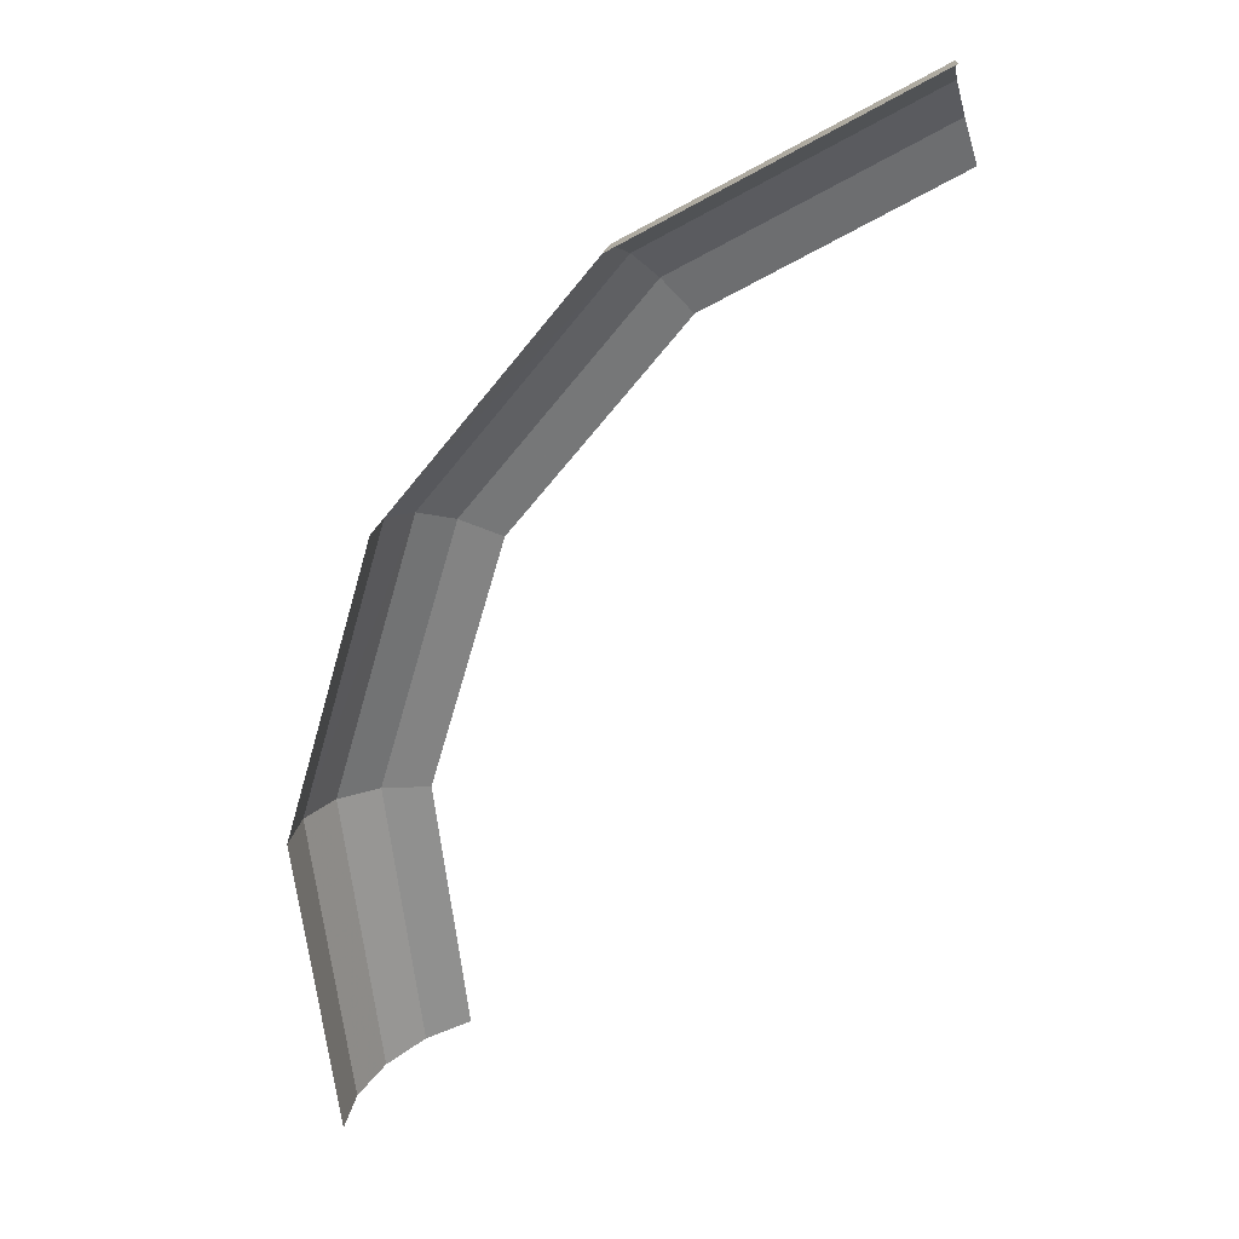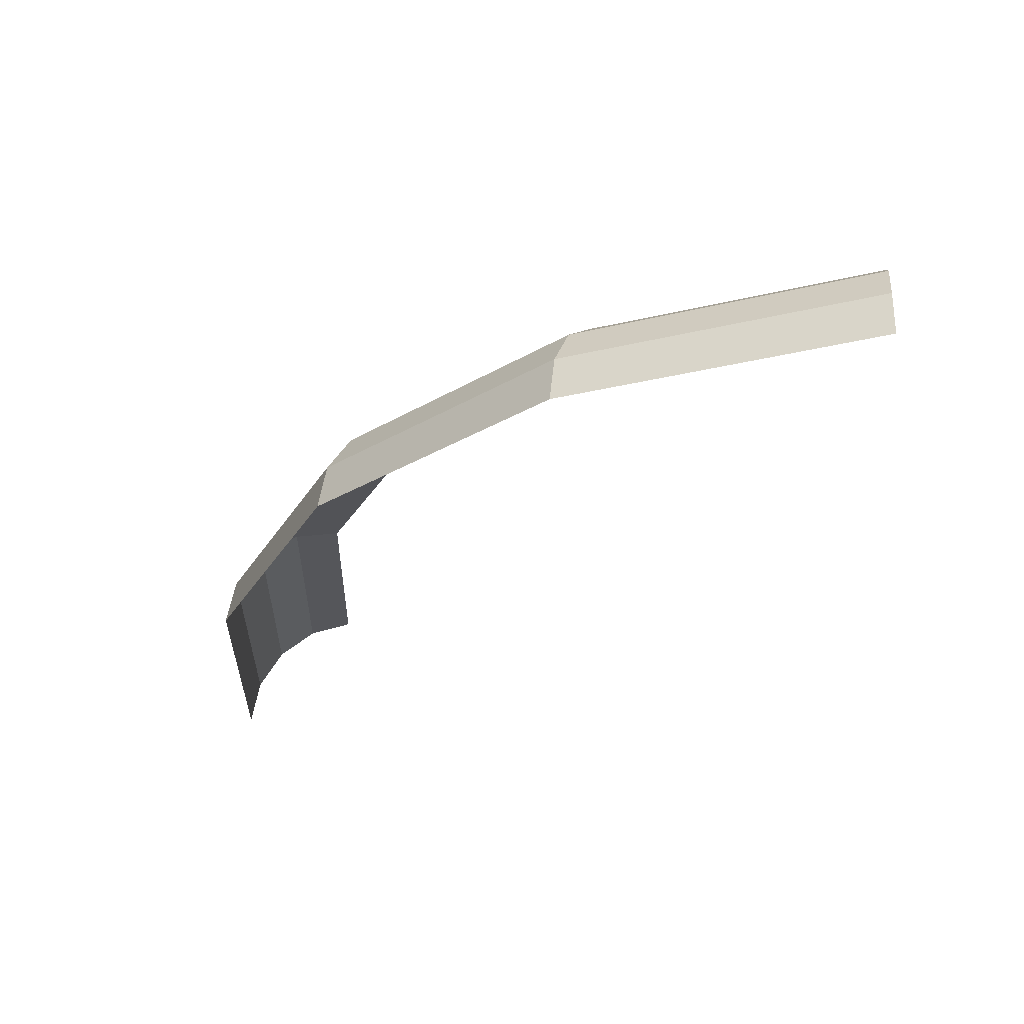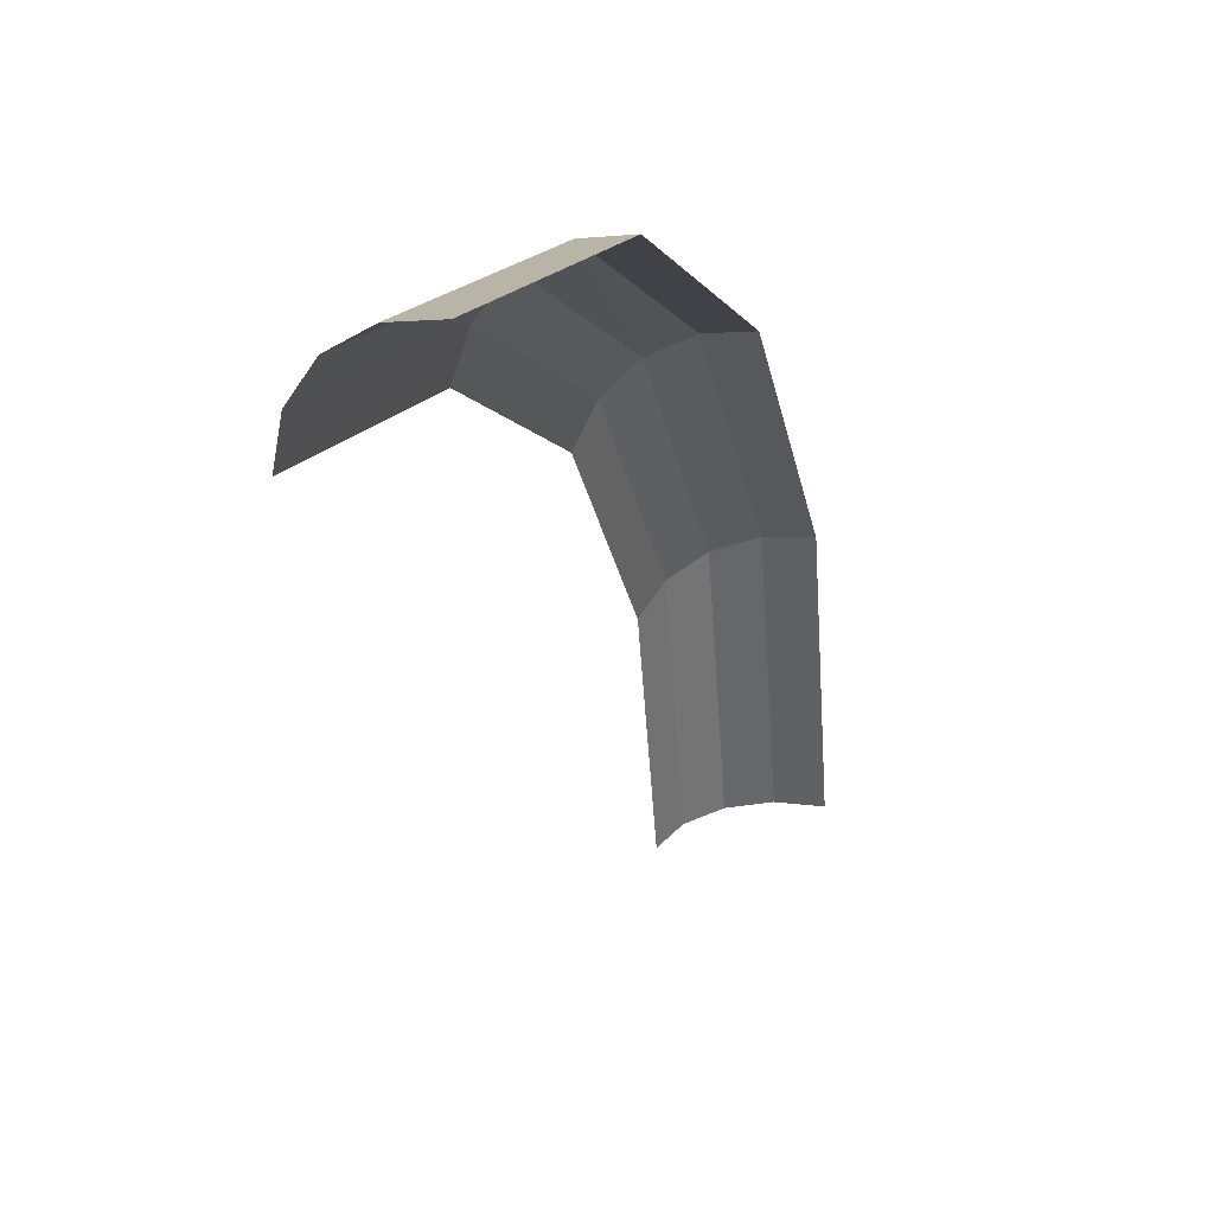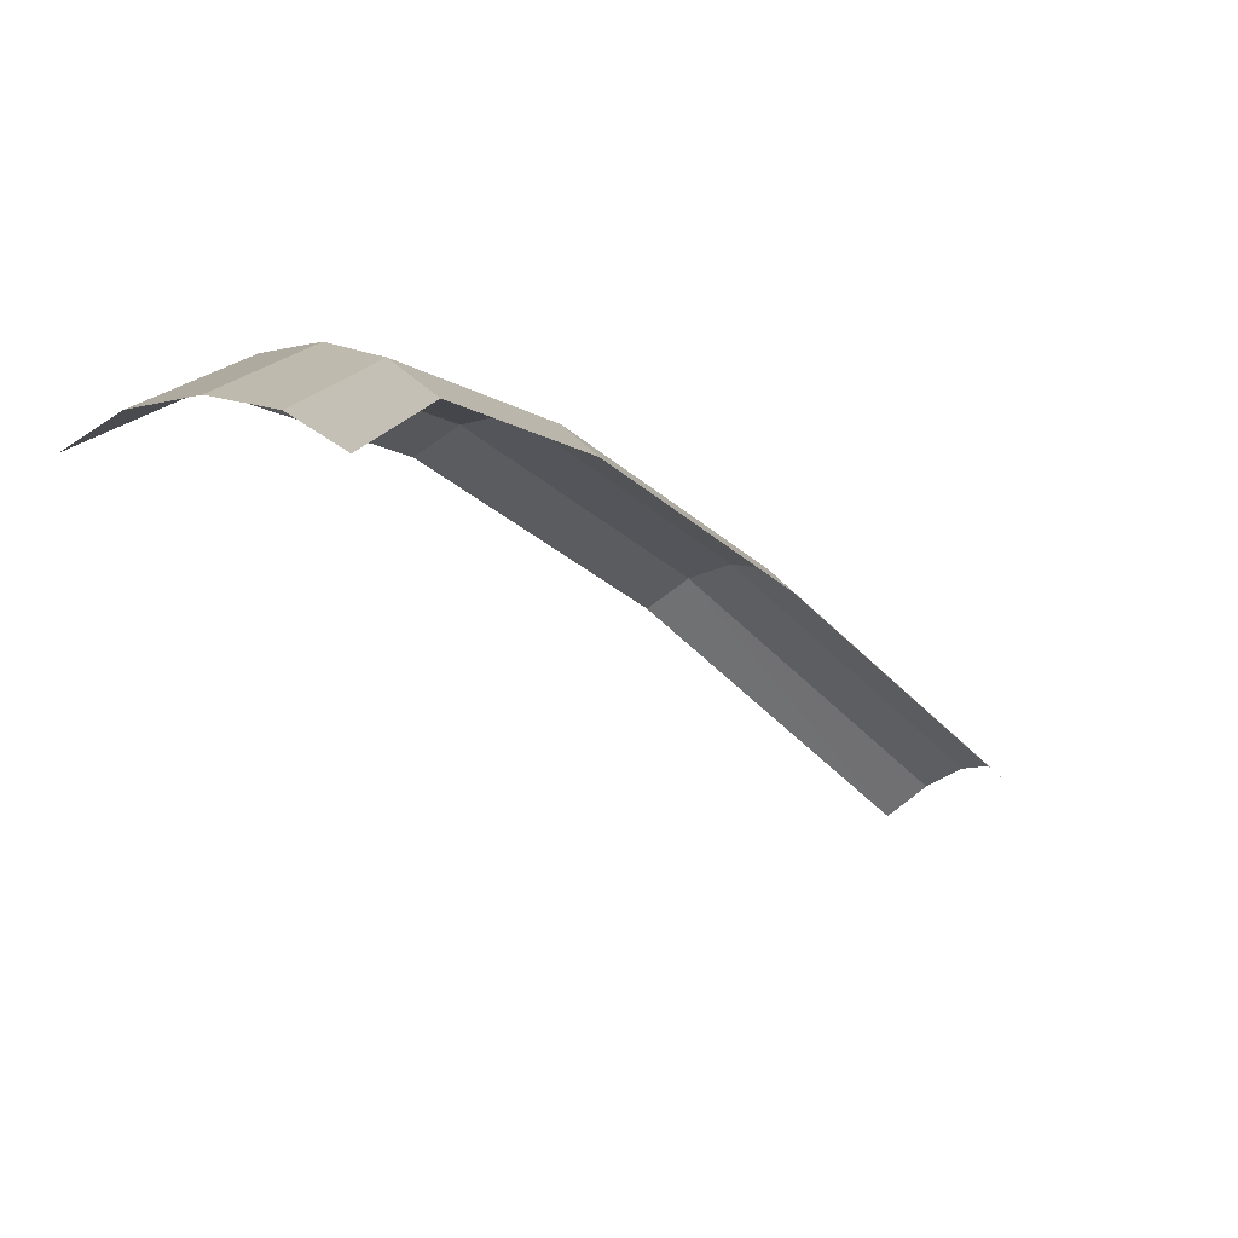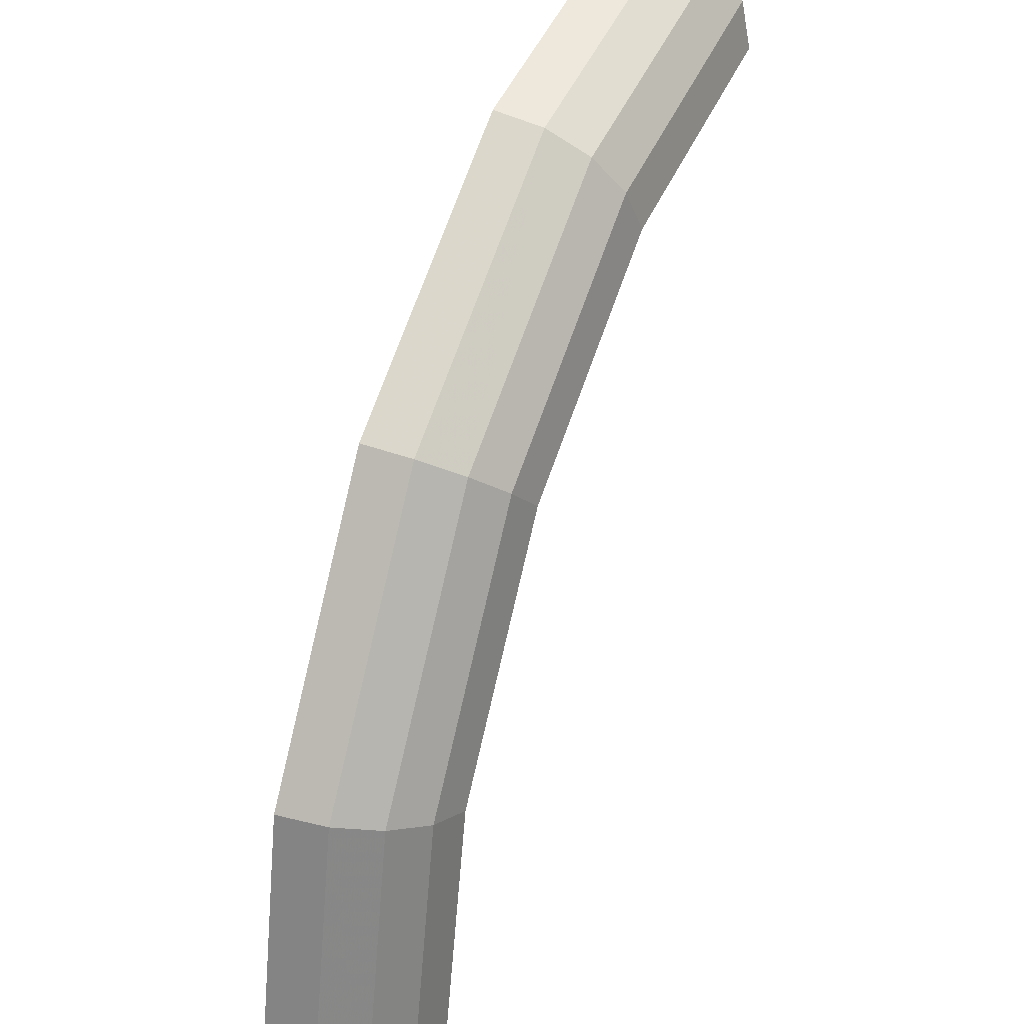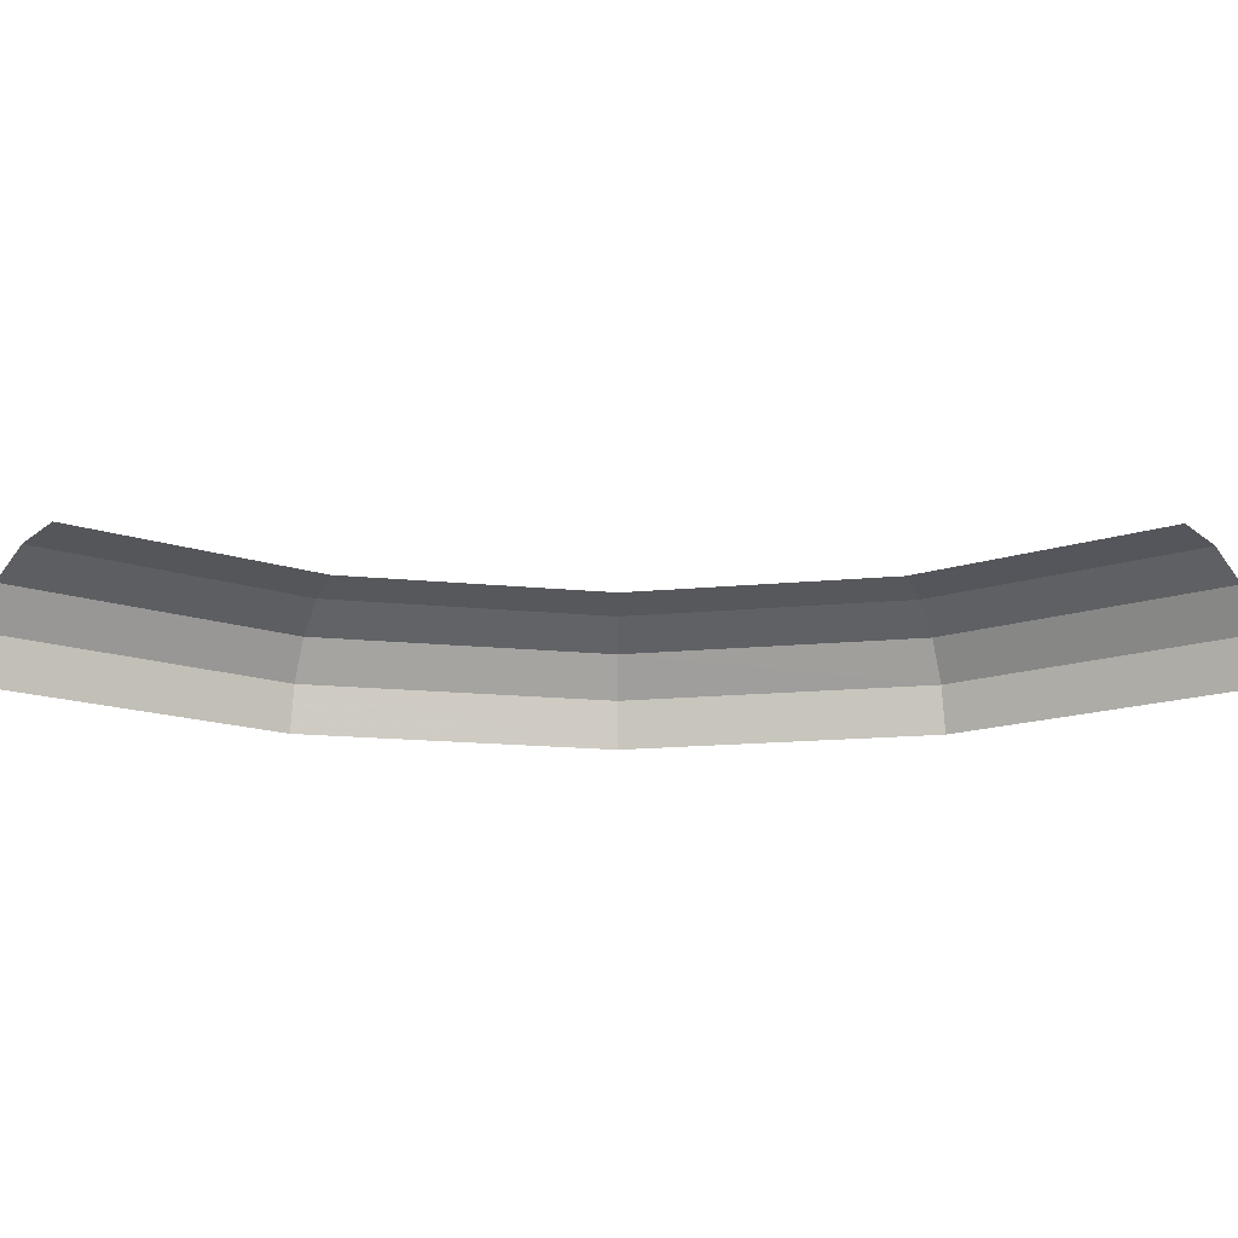
<metadata>
{"format":"obj","ext":"obj","renderer":"f3d","projection":"perspective","resolution":1024,"background":"white","views":[{"elev":-63.9,"azim":107.7,"up":"+Y"},{"elev":-26.2,"azim":100.0,"up":"+Y"},{"elev":28.6,"azim":-69.0,"up":"+Z"},{"elev":-70.8,"azim":134.9,"up":"+Z"},{"elev":37.3,"azim":114.3,"up":"+Z"},{"elev":-16.8,"azim":-135.3,"up":"+Y"}]}
</metadata>
<code>
v 0.05 0.008825 0
v 0.04619 0.008825 0.01913
v 0.04931 0.00815 0.02042
v 0.05337 0.00815 0
v 0.05337 0.00815 0
v 0.04931 0.00815 0.02042
v 0.05196 0.00624 0.02152
v 0.05624 0.00624 0
v 0.05624 0.00624 0
v 0.05196 0.00624 0.02152
v 0.05373 0.003375 0.02226
v 0.05815 0.003375 0
v 0.05815 0.003375 0
v 0.05373 0.003375 0.02226
v 0.05434 0 0.02251
v 0.05883 0 0
v 0.04619 0.008825 0.01913
v 0.03535 0.008825 0.03535
v 0.03775 0.00815 0.03775
v 0.04931 0.00815 0.02042
v 0.04931 0.00815 0.02042
v 0.03775 0.00815 0.03775
v 0.03977 0.00624 0.03977
v 0.05196 0.00624 0.02152
v 0.05196 0.00624 0.02152
v 0.03977 0.00624 0.03977
v 0.04112 0.003375 0.04112
v 0.05373 0.003375 0.02226
v 0.05373 0.003375 0.02226
v 0.04112 0.003375 0.04112
v 0.0416 0 0.0416
v 0.05434 0 0.02251
v 0.03535 0.008825 0.03535
v 0.01913 0.008825 0.04619
v 0.02042 0.00815 0.04931
v 0.03775 0.00815 0.03775
v 0.03775 0.00815 0.03775
v 0.02042 0.00815 0.04931
v 0.02152 0.00624 0.05196
v 0.03977 0.00624 0.03977
v 0.03977 0.00624 0.03977
v 0.02152 0.00624 0.05196
v 0.02226 0.003375 0.05373
v 0.04112 0.003375 0.04112
v 0.04112 0.003375 0.04112
v 0.02226 0.003375 0.05373
v 0.02251 0 0.05434
v 0.0416 0 0.0416
v 0.01913 0.008825 0.04619
v 0 0.008825 0.05
v 0 0.00815 0.05337
v 0.02042 0.00815 0.04931
v 0.02042 0.00815 0.04931
v 0 0.00815 0.05337
v 0 0.00624 0.05624
v 0.02152 0.00624 0.05196
v 0.02152 0.00624 0.05196
v 0 0.00624 0.05624
v 0 0.003375 0.05815
v 0.02226 0.003375 0.05373
v 0.02226 0.003375 0.05373
v 0 0.003375 0.05815
v 0 0 0.05883
v 0.02251 0 0.05434
g mesh51355
f 1 2 3
f 3 4 1
f 5 6 7
f 7 8 5
f 9 10 11
f 11 12 9
f 13 14 15
f 15 16 13
f 17 18 19
f 19 20 17
f 21 22 23
f 23 24 21
f 25 26 27
f 27 28 25
f 29 30 31
f 31 32 29
f 33 34 35
f 35 36 33
f 37 38 39
f 39 40 37
f 41 42 43
f 43 44 41
f 45 46 47
f 47 48 45
f 49 50 51
f 51 52 49
f 53 54 55
f 55 56 53
f 57 58 59
f 59 60 57
f 61 62 63
f 63 64 61

</code>
